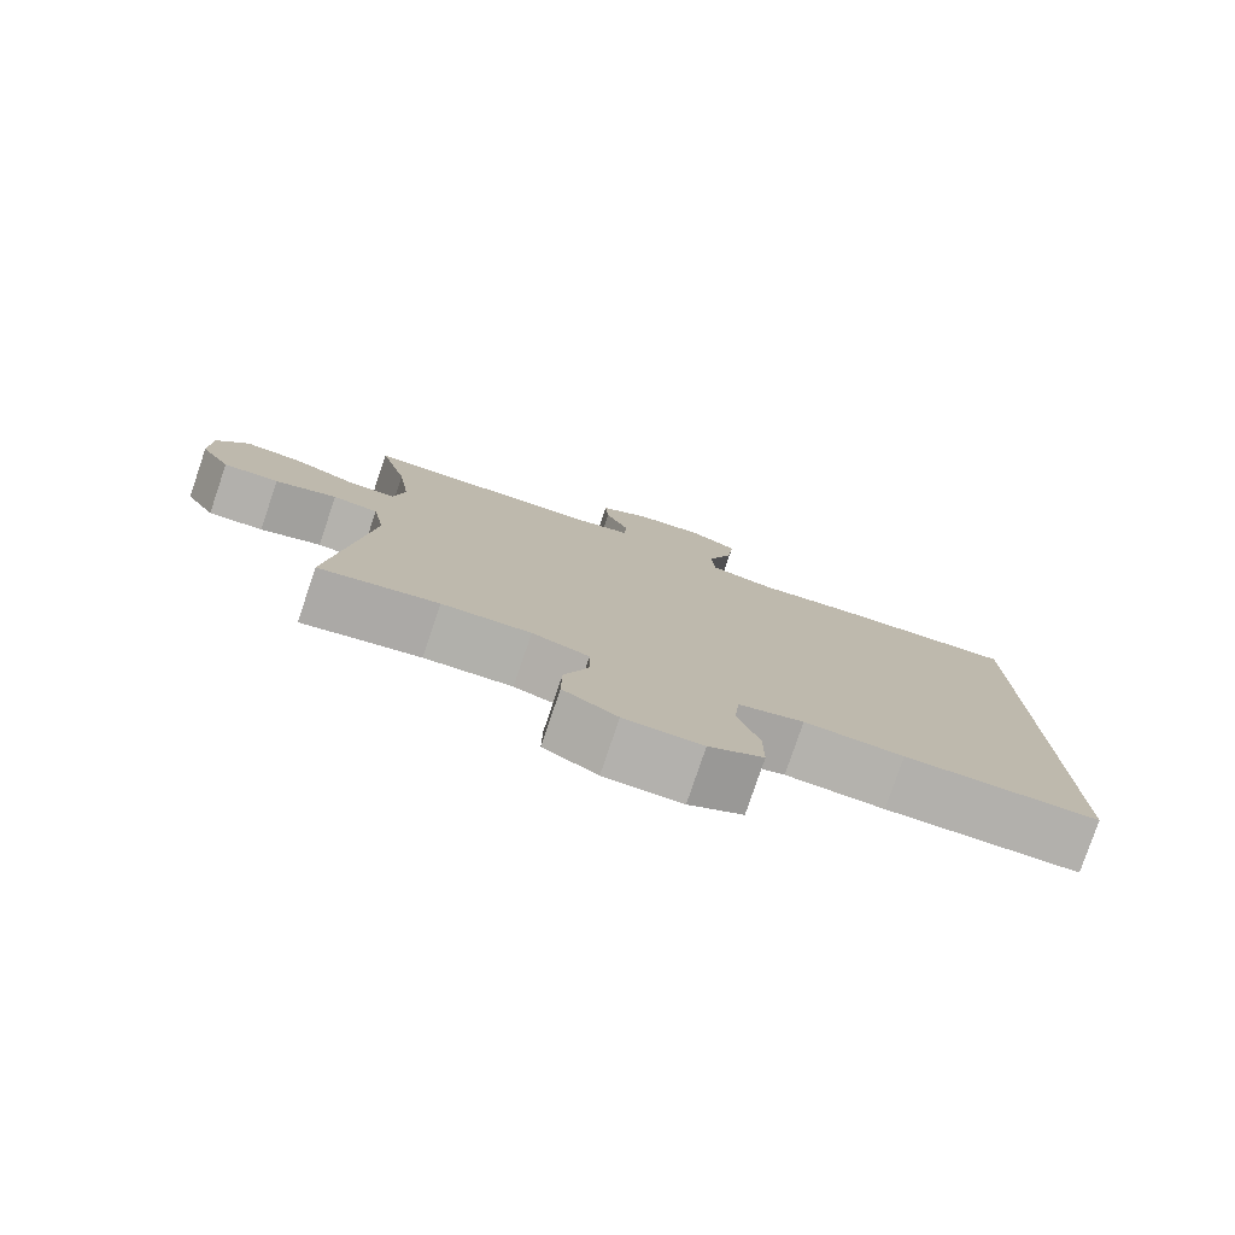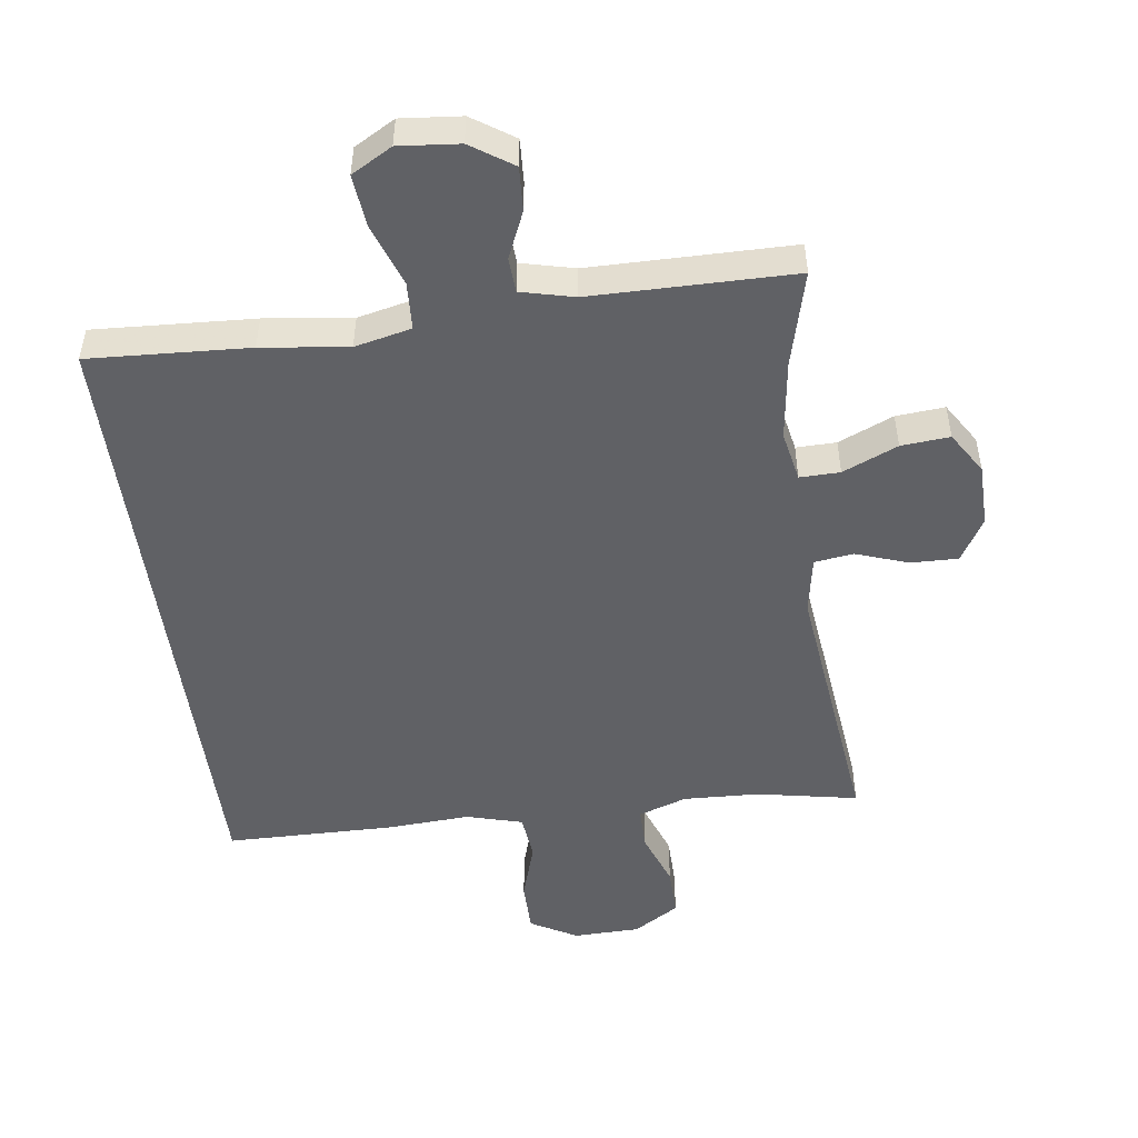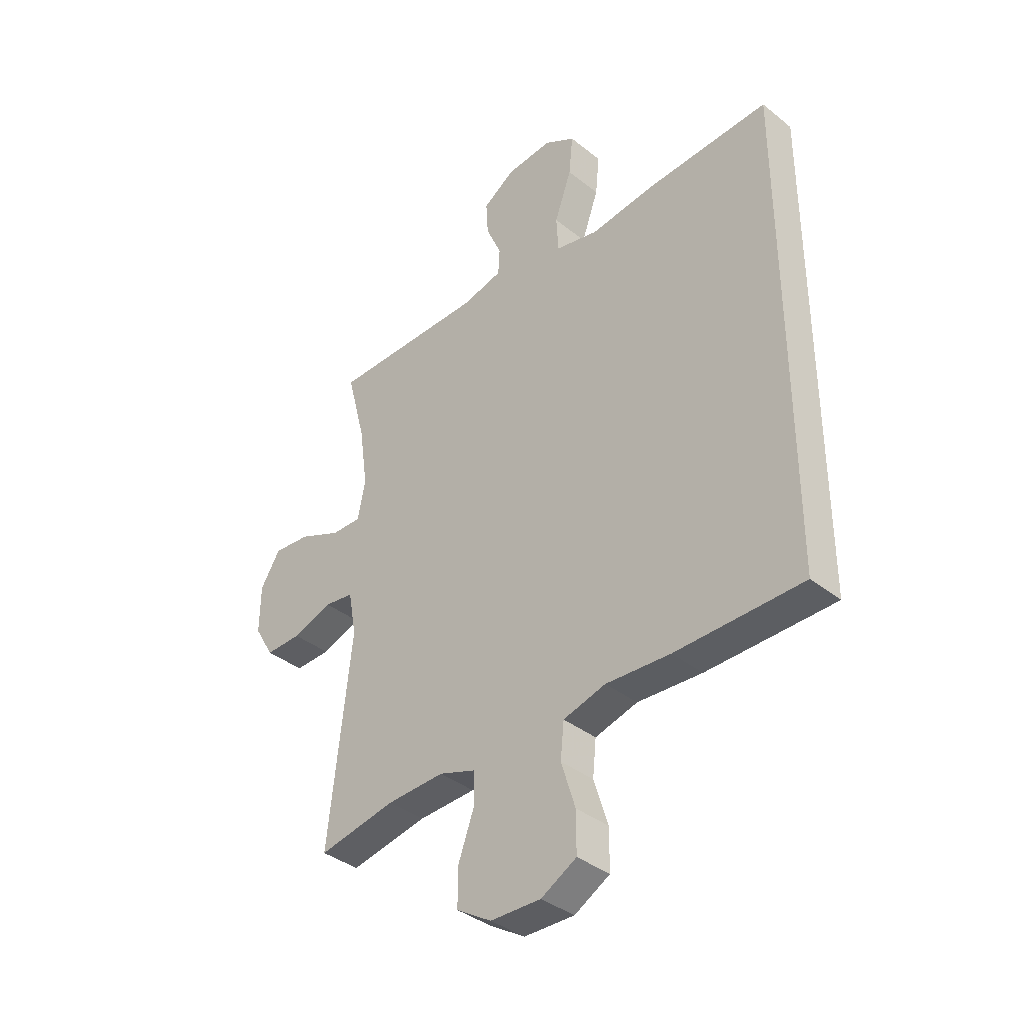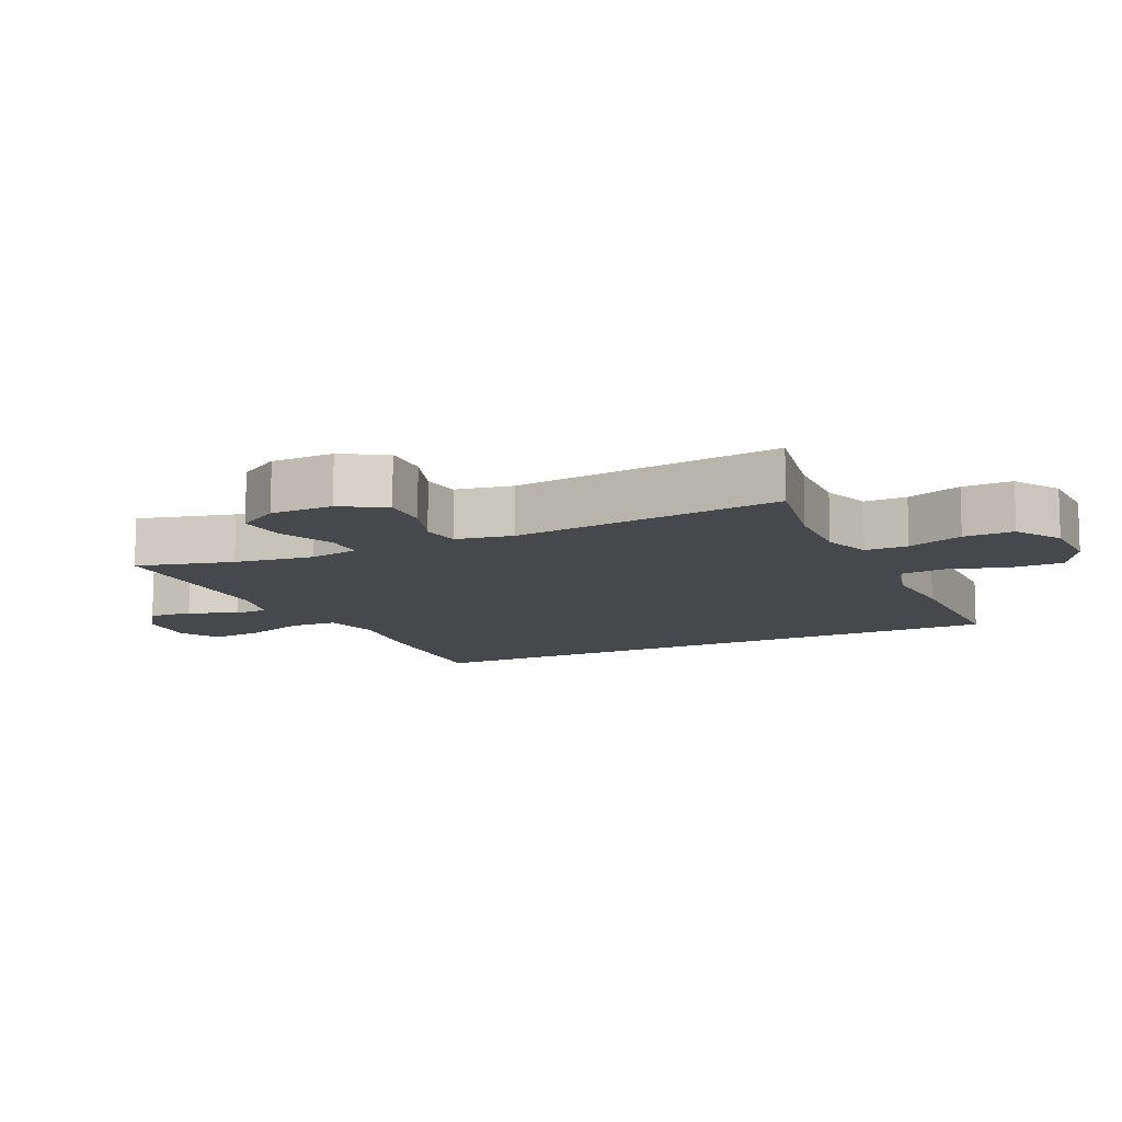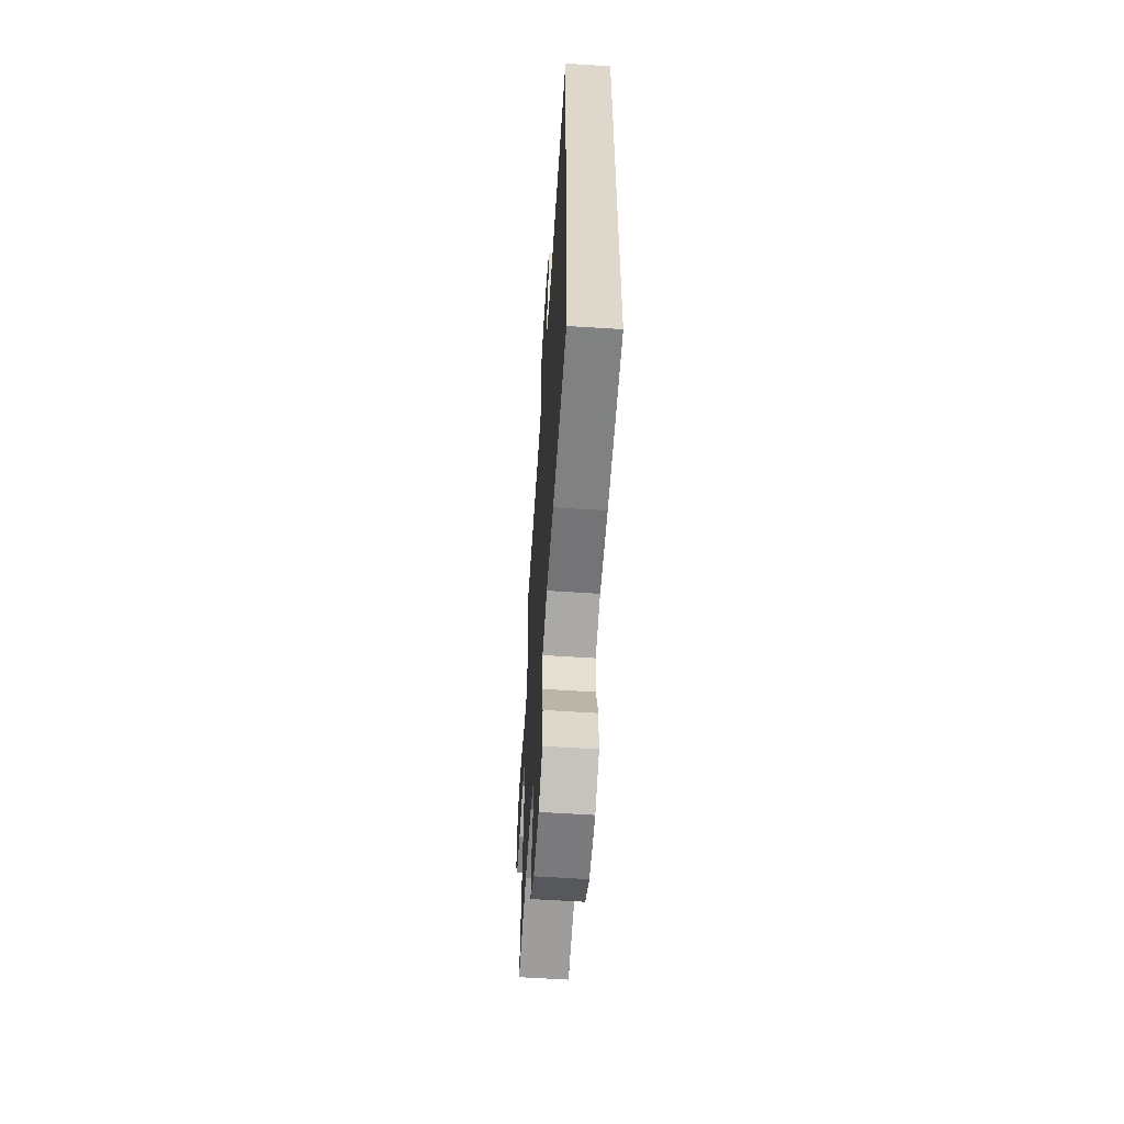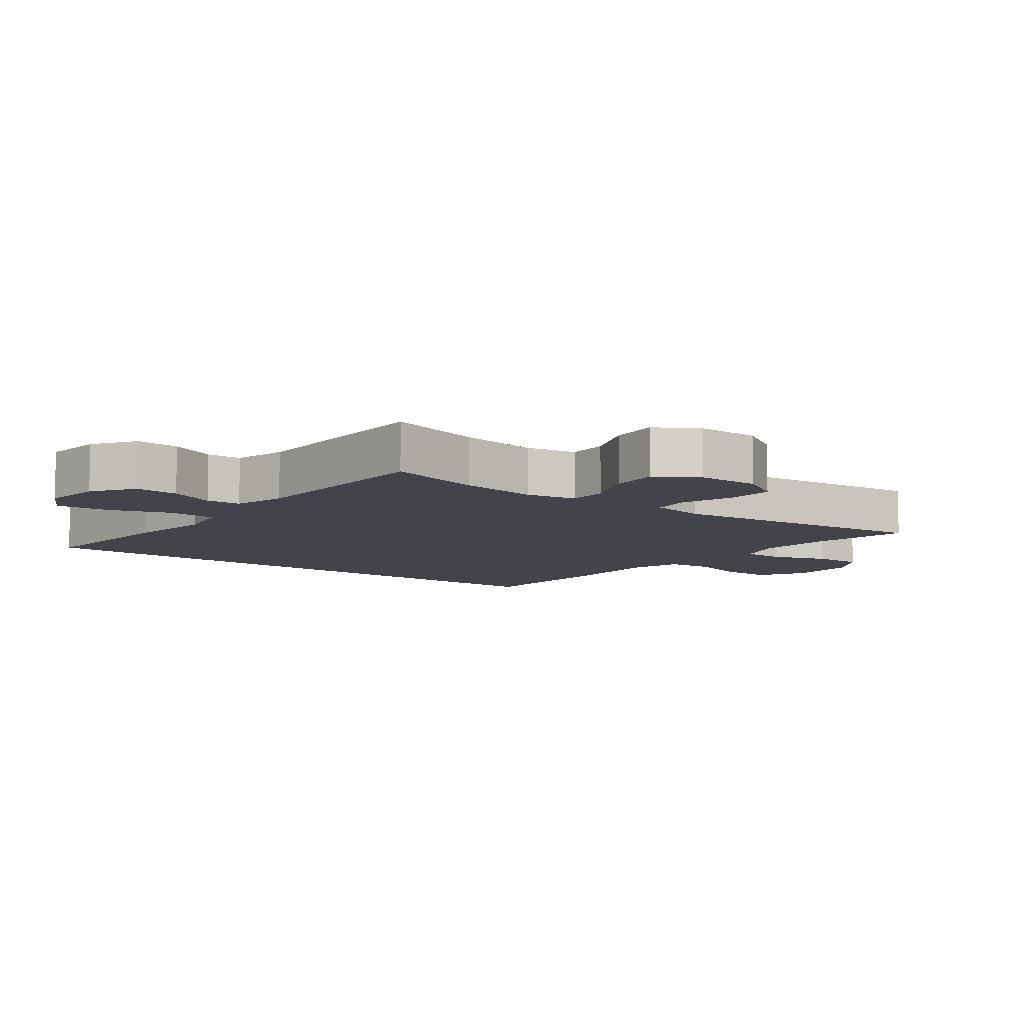
<metadata>
{"format":"obj","ext":"obj","renderer":"f3d","projection":"perspective","resolution":1024,"background":"white","views":[{"elev":-79.0,"azim":161.3,"up":"+Z"},{"elev":-49.9,"azim":7.8,"up":"+Y"},{"elev":-37.5,"azim":-135.5,"up":"+Z"},{"elev":-11.3,"azim":115.3,"up":"+Y"},{"elev":-59.4,"azim":-93.8,"up":"+Z"},{"elev":-8.5,"azim":52.2,"up":"+Y"}]}
</metadata>
<code>
v -0.5 0.07 -0.461
v -0.5 0.07 0.495
v -0.256 0.07 0.481
v -0.124 0.07 0.464
v -0.038 0.07 0.483
v -0.034 0.07 0.555
v -0.068 0.07 0.651
v -0.076 0.07 0.731
v -0.014 0.07 0.766
v 0.078 0.07 0.757
v 0.142 0.07 0.714
v 0.138 0.07 0.647
v 0.107 0.07 0.576
v 0.11 0.07 0.523
v 0.191 0.07 0.503
v 0.5 0.07 0.5
v 0.462 0.07 0.354
v 0.445 0.07 0.233
v 0.46 0.07 0.156
v 0.521 0.07 0.157
v 0.605 0.07 0.193
v 0.679 0.07 0.199
v 0.719 0.07 0.135
v 0.72 0.07 0.04
v 0.681 0.07 -0.026
v 0.609 0.07 -0.024
v 0.529 0.07 0.004
v 0.47 0.07 -0.004
v 0.454 0.07 -0.091
v 0.5 0.07 -0.5
v 0.346 0.07 -0.47
v 0.231 0.07 -0.465
v 0.157 0.07 -0.49
v 0.157 0.07 -0.555
v 0.188 0.07 -0.64
v 0.189 0.07 -0.716
v 0.119 0.07 -0.759
v 0.018 0.07 -0.761
v -0.053 0.07 -0.721
v -0.053 0.07 -0.642
v -0.025 0.07 -0.552
v -0.032 0.07 -0.482
v -0.117 0.07 -0.458
v -0.246 0.07 -0.465
v -0.5 0 -0.461
v -0.5 0 0.495
v -0.256 0 0.481
v -0.124 0 0.464
v -0.038 0 0.483
v -0.034 0 0.555
v -0.068 0 0.651
v -0.076 0 0.731
v -0.014 0 0.766
v 0.078 0 0.757
v 0.142 0 0.714
v 0.138 0 0.647
v 0.107 0 0.576
v 0.11 0 0.523
v 0.191 0 0.503
v 0.5 0 0.5
v 0.462 0 0.354
v 0.445 0 0.233
v 0.46 0 0.156
v 0.521 0 0.157
v 0.605 0 0.193
v 0.679 0 0.199
v 0.719 0 0.135
v 0.72 0 0.04
v 0.681 0 -0.026
v 0.609 0 -0.024
v 0.529 0 0.004
v 0.47 0 -0.004
v 0.454 0 -0.091
v 0.5 0 -0.5
v 0.346 0 -0.47
v 0.231 0 -0.465
v 0.157 0 -0.49
v 0.157 0 -0.555
v 0.188 0 -0.64
v 0.189 0 -0.716
v 0.119 0 -0.759
v 0.018 0 -0.761
v -0.053 0 -0.721
v -0.053 0 -0.642
v -0.025 0 -0.552
v -0.032 0 -0.482
v -0.117 0 -0.458
v -0.246 0 -0.465
f 2 3 4
f 1 2 4
f 44 1 4
f 43 44 4
f 42 43 4 5
f 41 42 5 6
f 39 40 41
f 38 39 41
f 37 38 41
f 36 37 41
f 35 36 41
f 34 35 41
f 33 34 41 6
f 32 33 6
f 31 32 6
f 6 7 8
f 31 6 8
f 30 31 8
f 29 30 8
f 28 29 8
f 27 28 8
f 25 26 27
f 24 25 27
f 23 24 27
f 22 23 27
f 21 22 27
f 20 21 27
f 19 20 27
f 15 16 17
f 14 15 17 18
f 11 12 13
f 10 11 13
f 9 10 13
f 8 9 13
f 8 13 14
f 27 8 14
f 19 27 14
f 14 18 19
f 48 47 46
f 48 46 45
f 48 45 88
f 48 88 87
f 49 48 87 86
f 50 49 86 85
f 85 84 83
f 85 83 82
f 85 82 81
f 85 81 80
f 85 80 79
f 85 79 78
f 50 85 78 77
f 50 77 76
f 50 76 75
f 52 51 50
f 52 50 75
f 52 75 74
f 52 74 73
f 52 73 72
f 52 72 71
f 71 70 69
f 71 69 68
f 71 68 67
f 71 67 66
f 71 66 65
f 71 65 64
f 71 64 63
f 61 60 59
f 62 61 59 58
f 57 56 55
f 57 55 54
f 57 54 53
f 57 53 52
f 58 57 52
f 58 52 71
f 58 71 63
f 63 62 58
f 1 45 46 2
f 2 46 47 3
f 3 47 48 4
f 4 48 49 5
f 5 49 50 6
f 6 50 51 7
f 7 51 52 8
f 8 52 53 9
f 9 53 54 10
f 10 54 55 11
f 11 55 56 12
f 12 56 57 13
f 13 57 58 14
f 14 58 59 15
f 15 59 60 16
f 16 60 61 17
f 17 61 62 18
f 18 62 63 19
f 19 63 64 20
f 20 64 65 21
f 21 65 66 22
f 22 66 67 23
f 23 67 68 24
f 24 68 69 25
f 25 69 70 26
f 26 70 71 27
f 27 71 72 28
f 28 72 73 29
f 29 73 74 30
f 30 74 75 31
f 31 75 76 32
f 32 76 77 33
f 33 77 78 34
f 34 78 79 35
f 35 79 80 36
f 36 80 81 37
f 37 81 82 38
f 38 82 83 39
f 39 83 84 40
f 40 84 85 41
f 41 85 86 42
f 42 86 87 43
f 43 87 88 44
f 44 88 45 1

</code>
